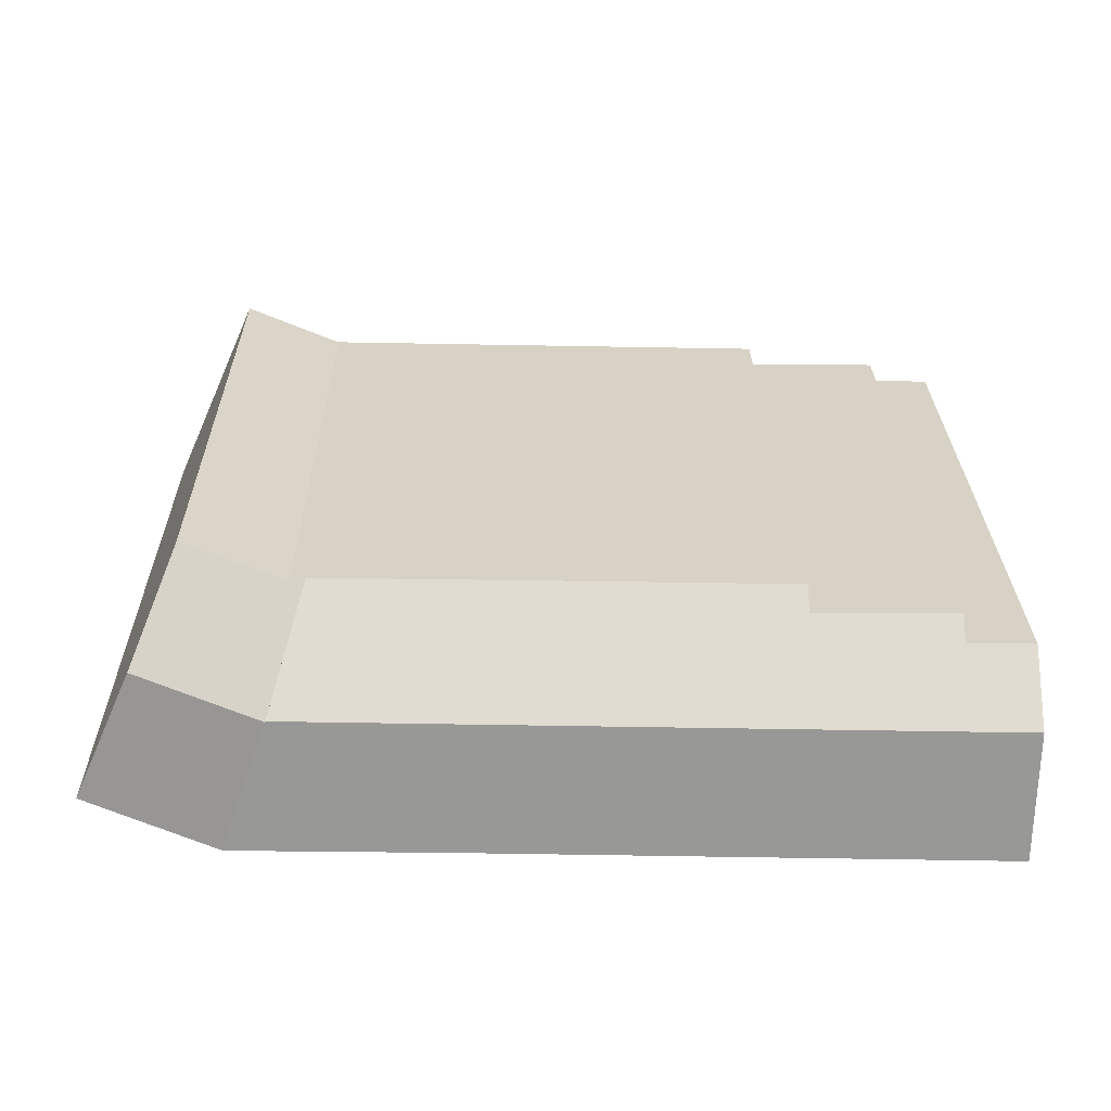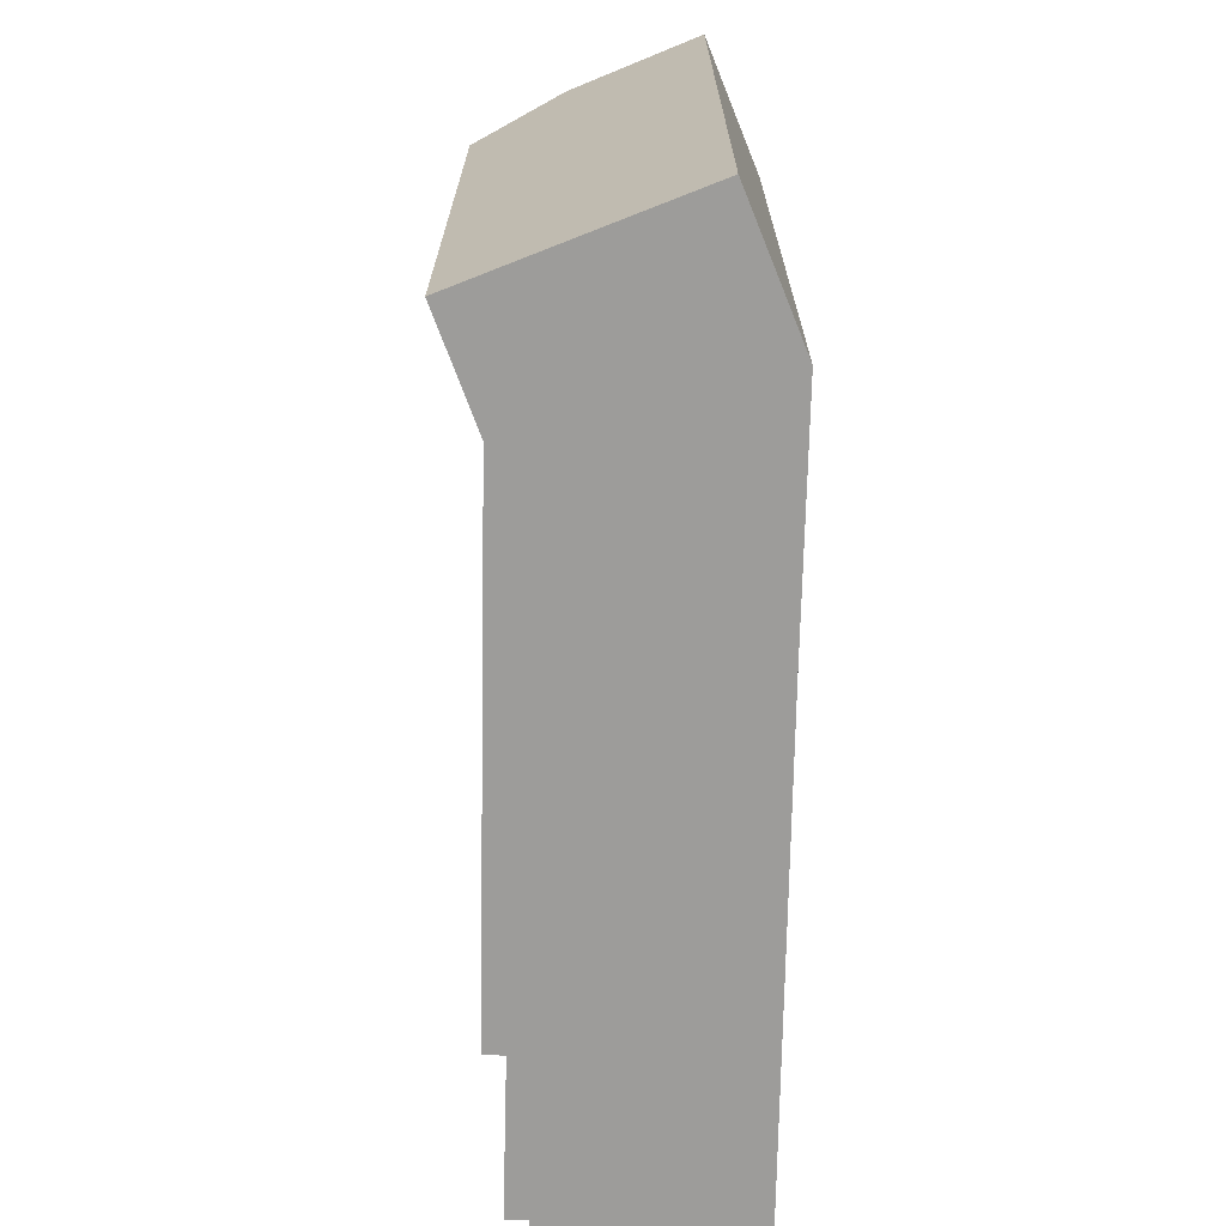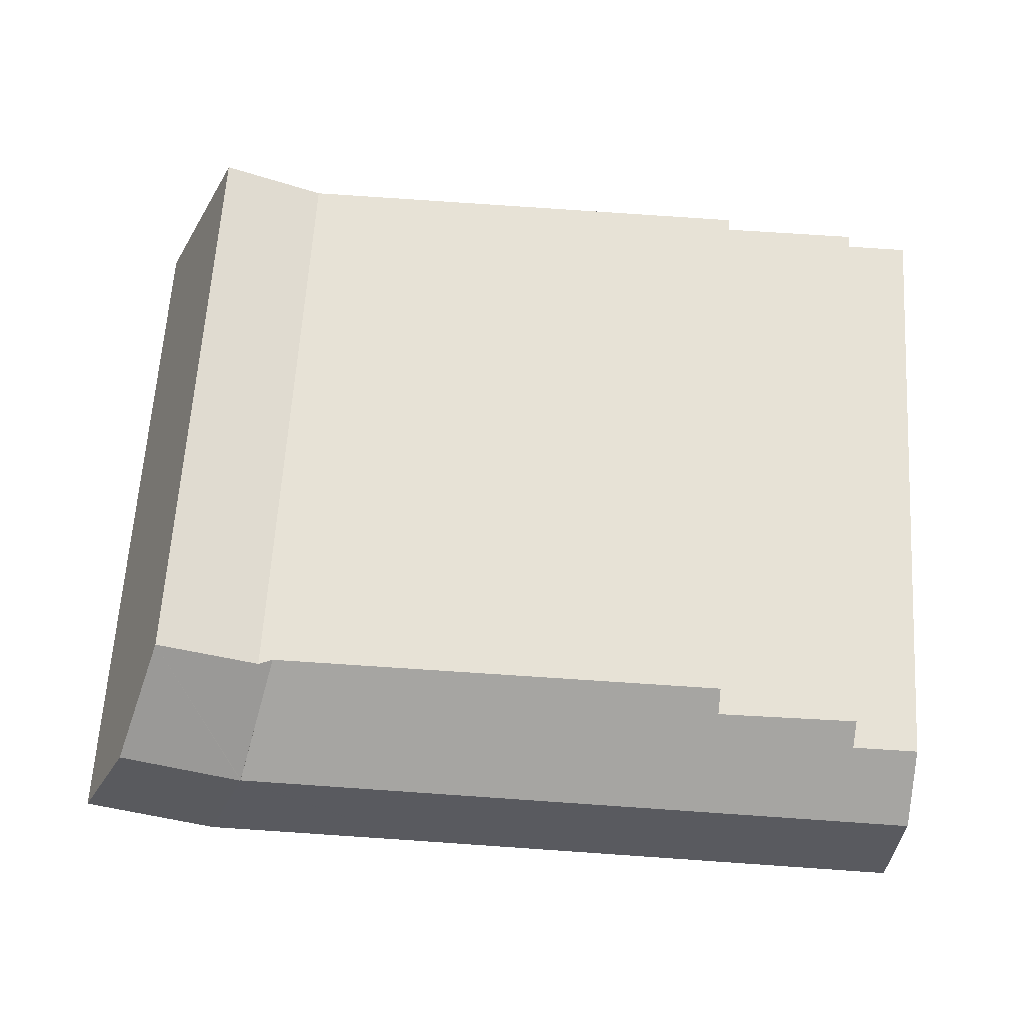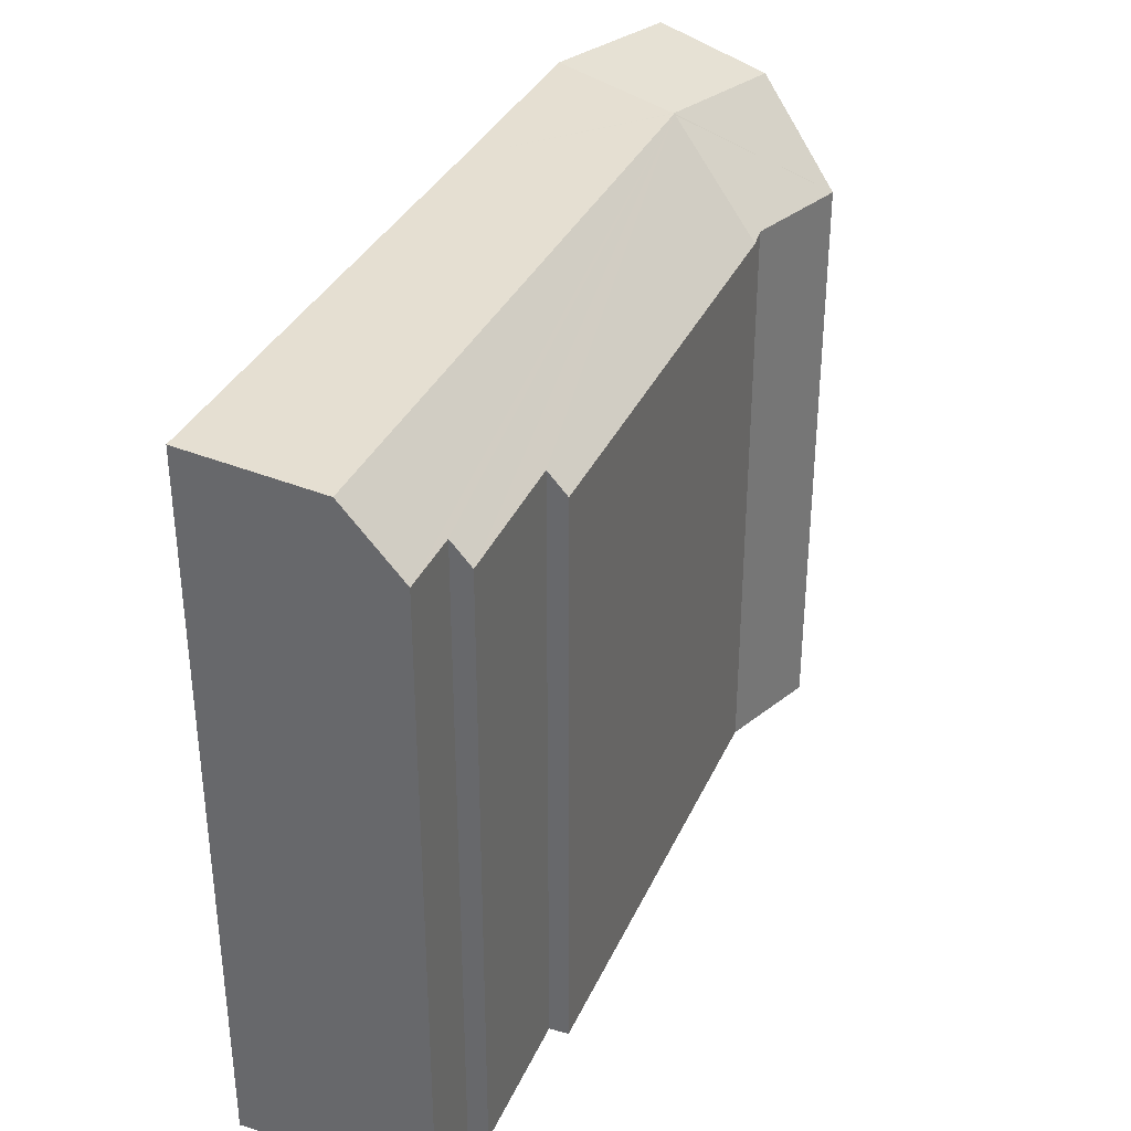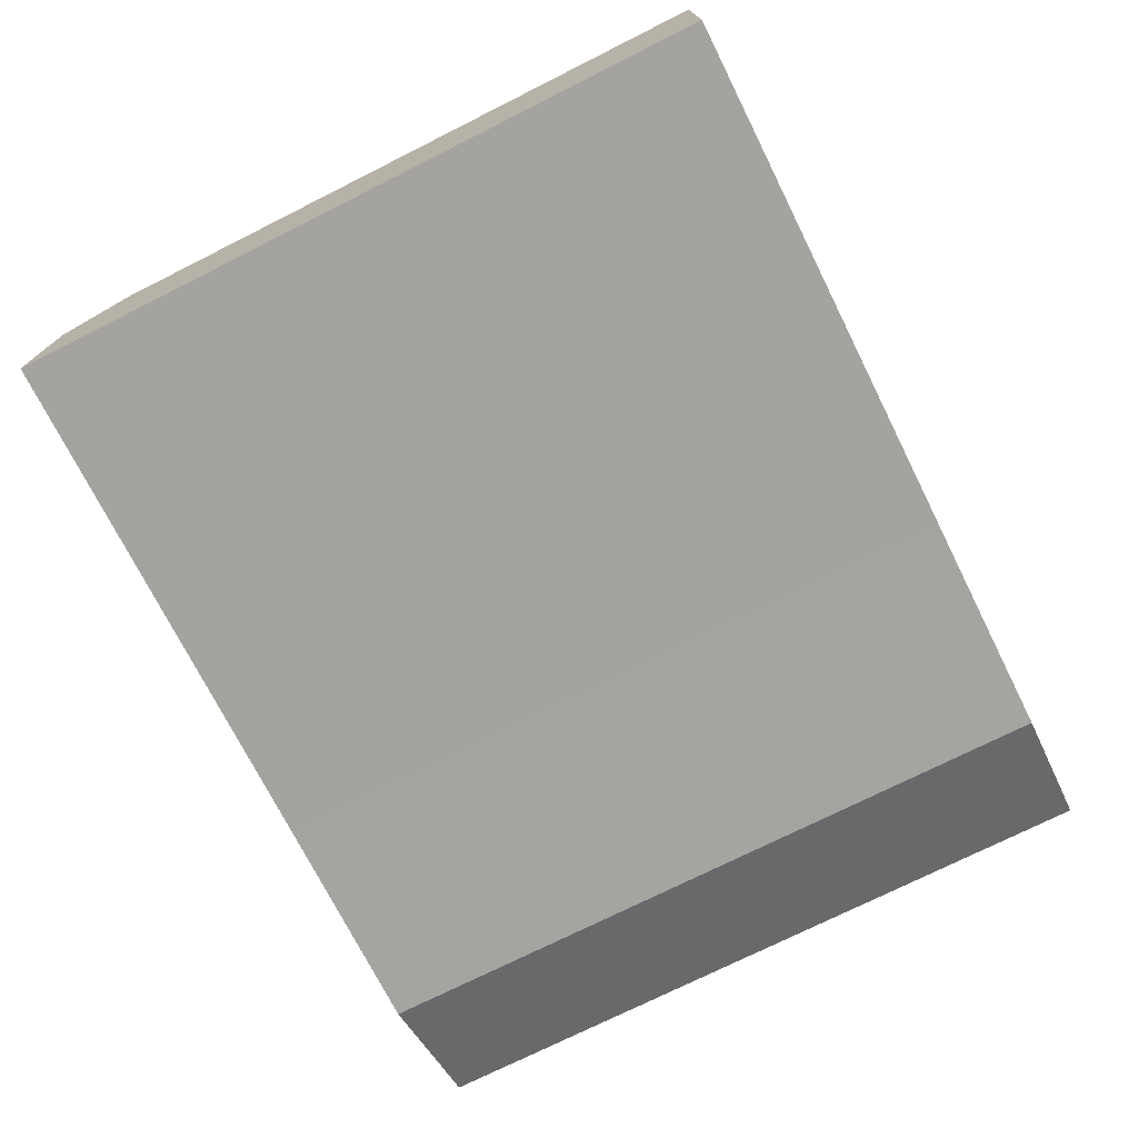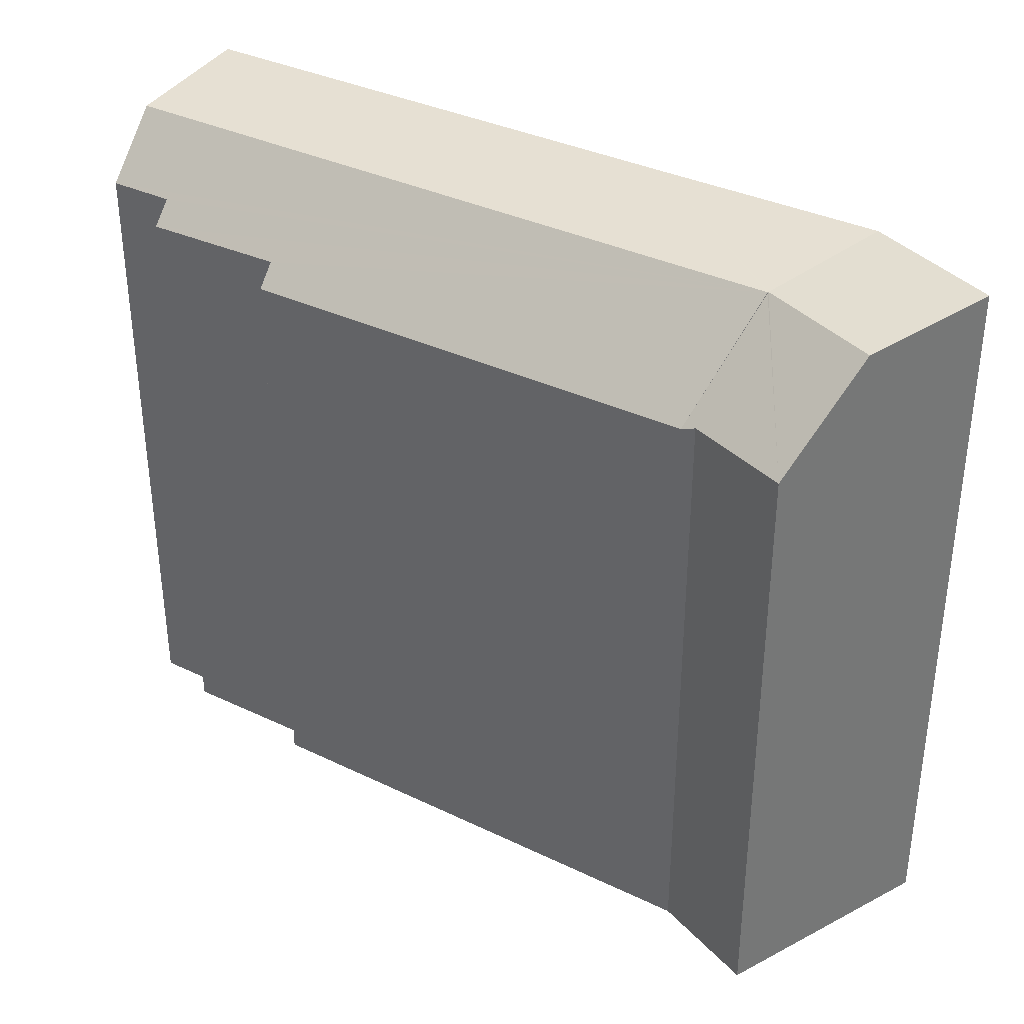
<metadata>
{"format":"obj","ext":"obj","renderer":"f3d","projection":"perspective","resolution":1024,"background":"white","views":[{"elev":27.3,"azim":179.2,"up":"+Z"},{"elev":-70.2,"azim":87.5,"up":"+Y"},{"elev":63.7,"azim":-176.4,"up":"+Z"},{"elev":34.4,"azim":-69.5,"up":"+Y"},{"elev":-74.4,"azim":-63.4,"up":"+Z"},{"elev":35.3,"azim":31.2,"up":"+Y"}]}
</metadata>
<code>
v  24.78 -2.37e-17 0.387
v  22.58 3.125e-16 -5.103
v  26.44 2.045e-16 -3.34
v  24.18 -1.054e-16 1.722
v  23.67 -1.76e-16 2.874
v  20.66 -9.852e-17 1.609
v  15.85 3.215e-16 -5.251
v  20.24 -9.791e-17 1.599
v  6.287 -7.801e-17 1.274
v  6.291 -4.305e-17 0.703
v  1.986 -3.907e-17 0.638
v  2.004 -2.694e-18 0.044
v  0.145 3.482e-16 -5.686
v  0.044 1.05e-16 -1.714
v  0 0 0
v  6.287 17.54 1.274
v  20.24 17.58 1.599
v  20.66 17.75 1.609
v  1.986 18.11 0.638
v  2.004 18.77 0.044
v  0.145 21.03 -5.686
v  15.85 21.03 -5.251
v  21.2 20.64 -1.165
v  0.044 20.64 -1.714
v  21.21 20.64 -1.192
v  22.58 21.03 -5.103
v  21.2 20.61 -1.165
v  23.67 17.81 2.874
v  24.78 20.64 0.387
v  24.18 19.12 1.722
v  26.44 21.03 -3.34
v  6.291 18.17 0.703
v  0 18.76 1.149e-15
g defaultobject
f 1 2 3
f 2 1 4
f 2 4 5
f 2 5 6
f 2 6 7
f 7 6 8
f 7 8 9
f 7 9 10
f 11 12 10
f 10 13 7
f 13 10 12
f 13 12 14
f 14 12 15
f 8 16 9
f 16 8 6
f 16 6 17
f 17 6 18
f 19 12 11
f 12 19 20
f 21 7 13
f 7 21 22
f 23 21 24
f 21 23 22
f 22 23 25
f 22 25 26
f 18 27 17
f 27 18 28
f 27 28 25
f 25 28 29
f 29 28 30
f 26 3 2
f 3 26 31
f 28 6 5
f 6 28 18
f 29 3 31
f 3 29 30
f 3 30 4
f 3 4 1
f 16 10 9
f 10 16 32
f 32 11 10
f 11 32 19
f 33 23 24
f 23 33 20
f 23 20 19
f 23 19 32
f 23 32 16
f 23 16 17
f 20 15 12
f 15 20 33
f 29 26 25
f 26 29 31
f 22 2 7
f 2 22 26
f 27 23 17
f 23 27 25
f 33 14 15
f 14 33 13
f 13 33 21
f 21 33 24
f 30 5 4
f 5 30 28

</code>
